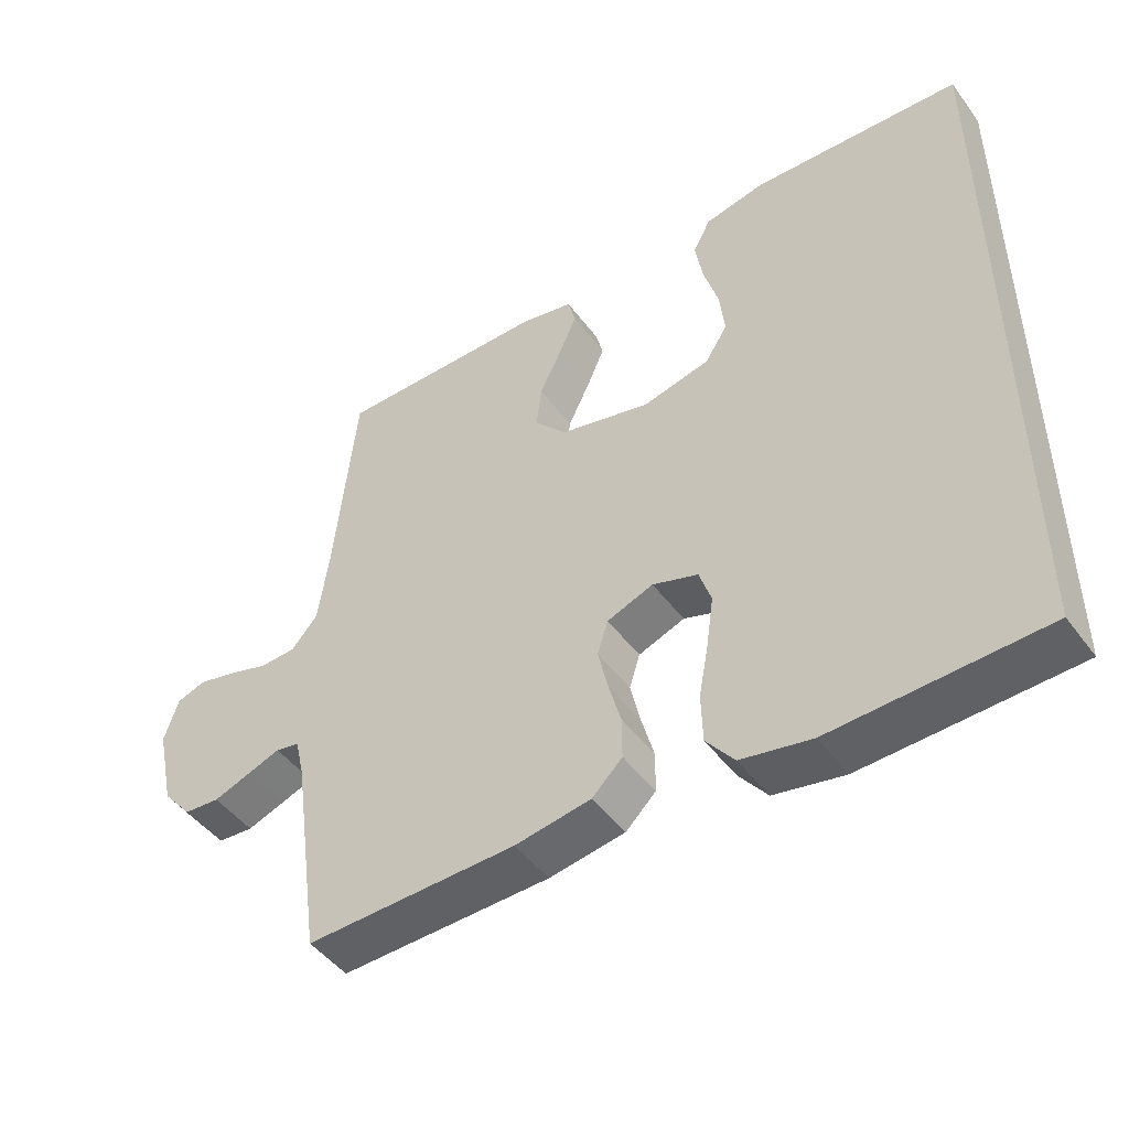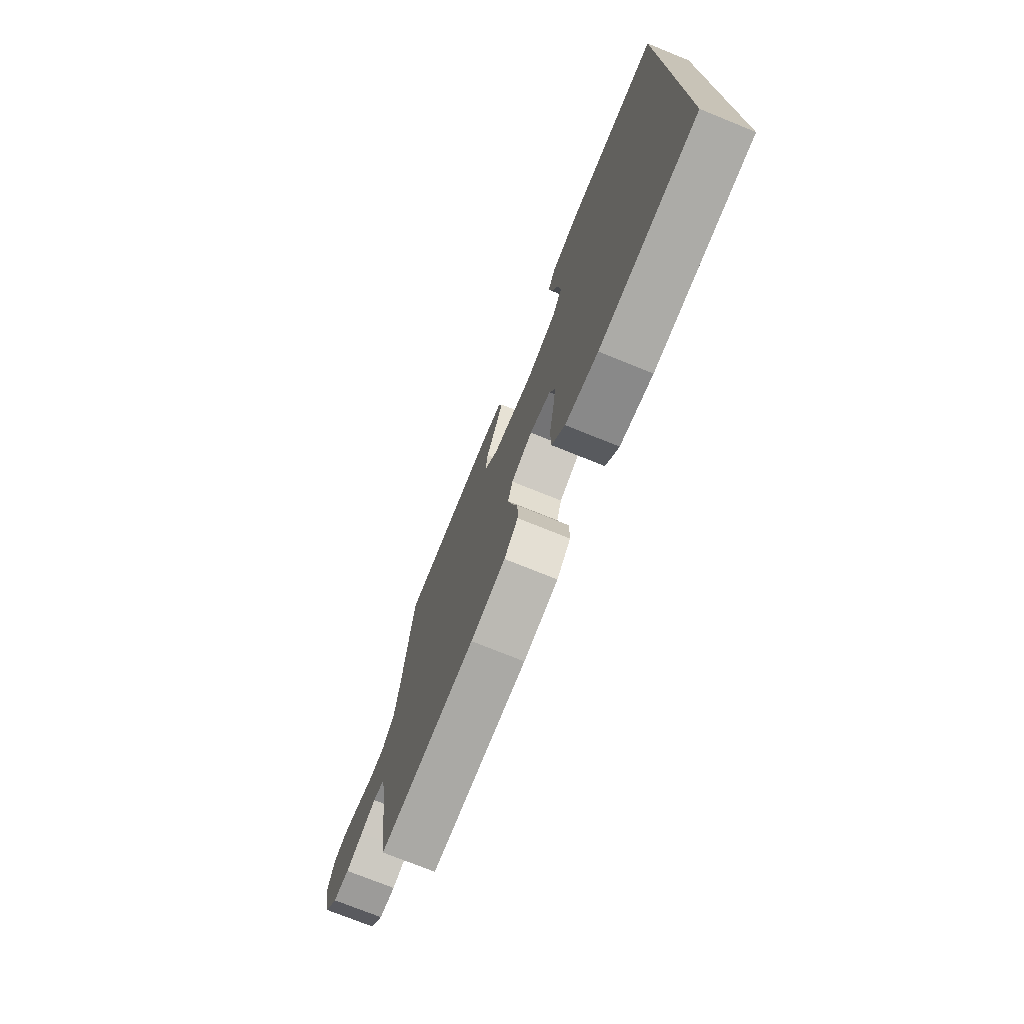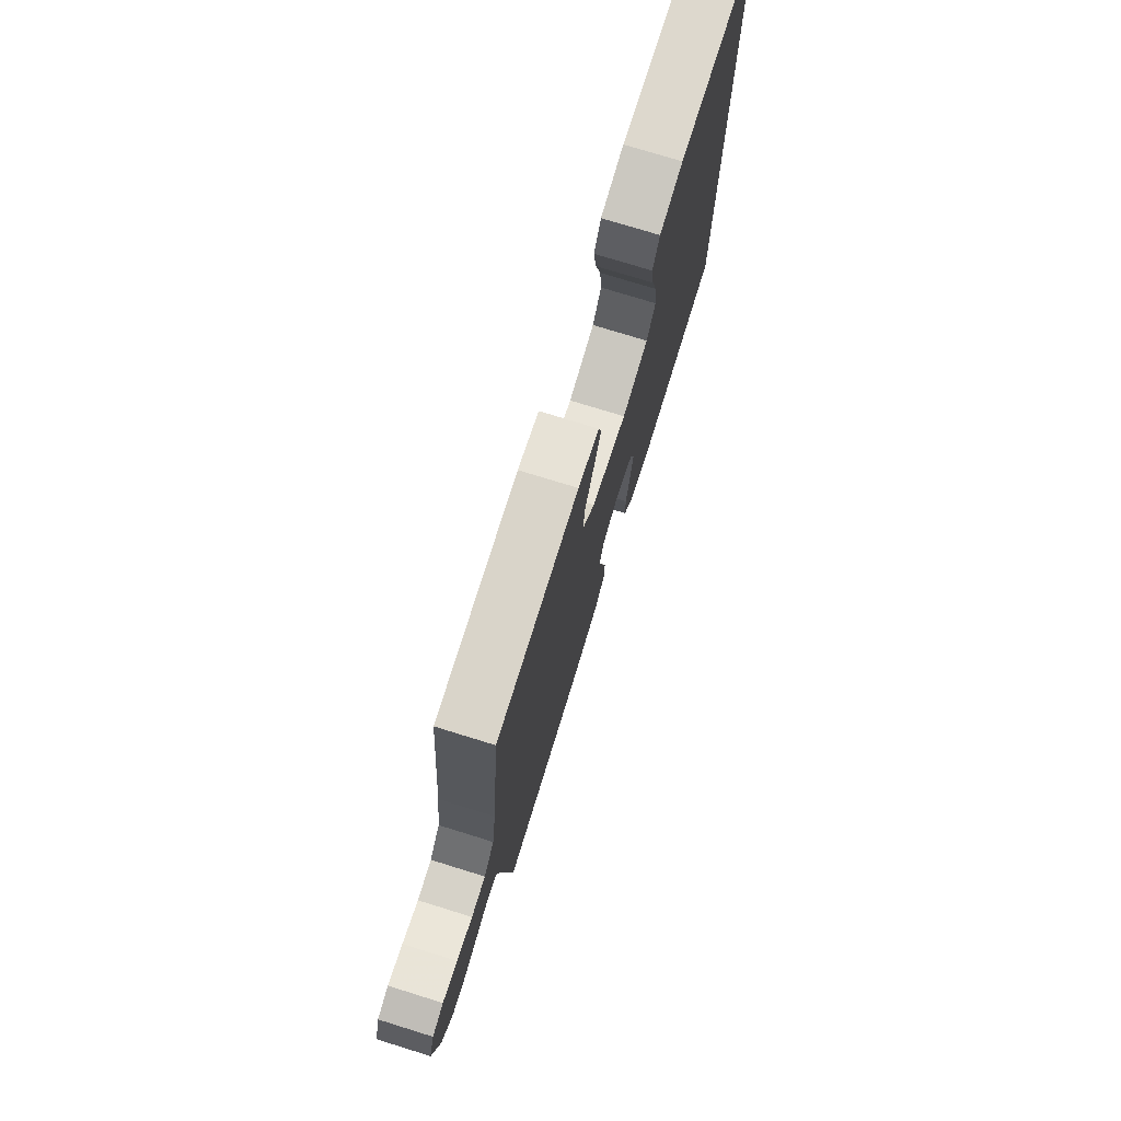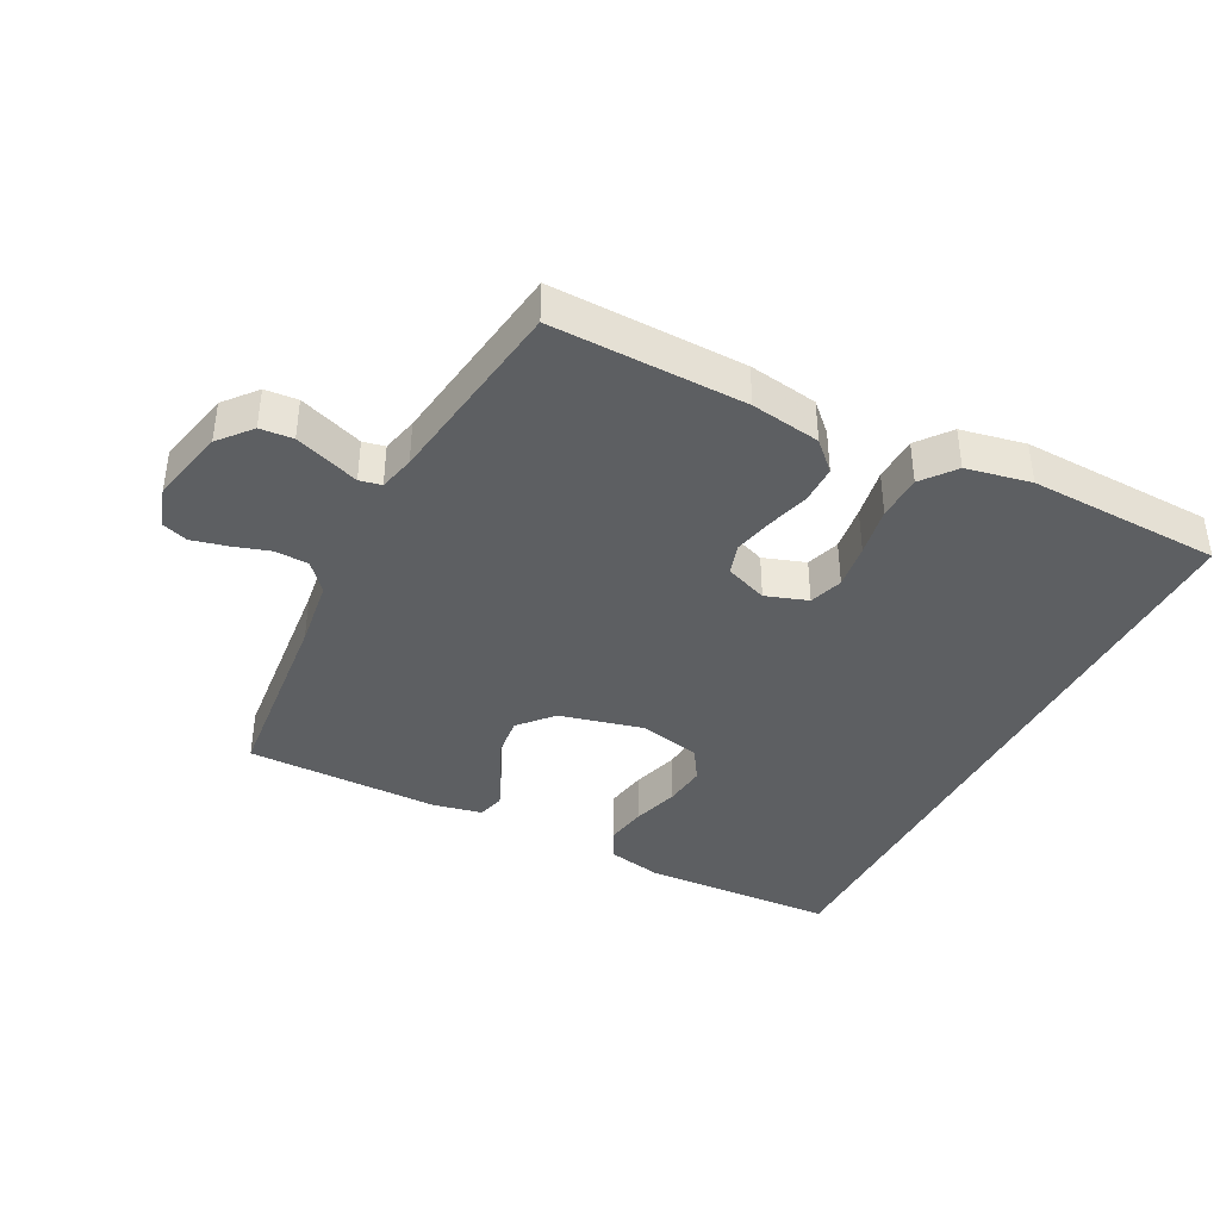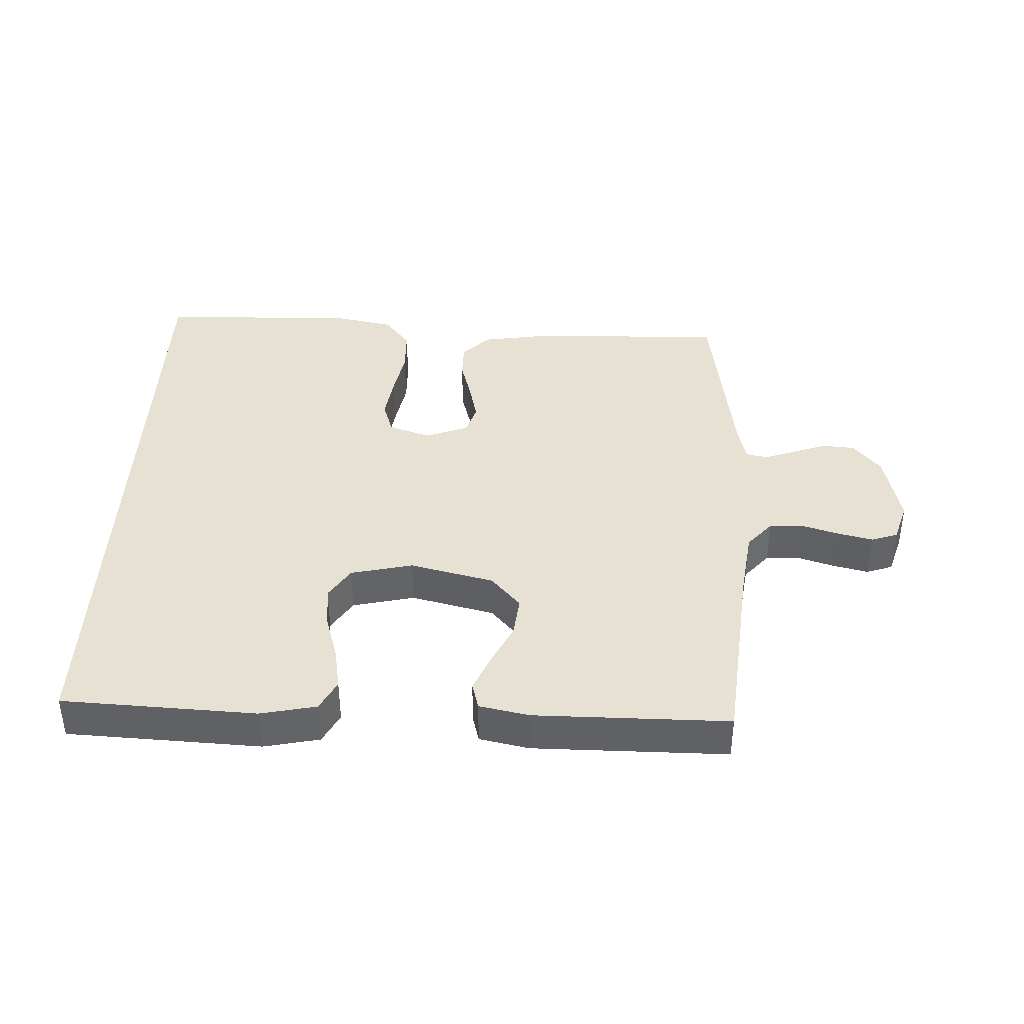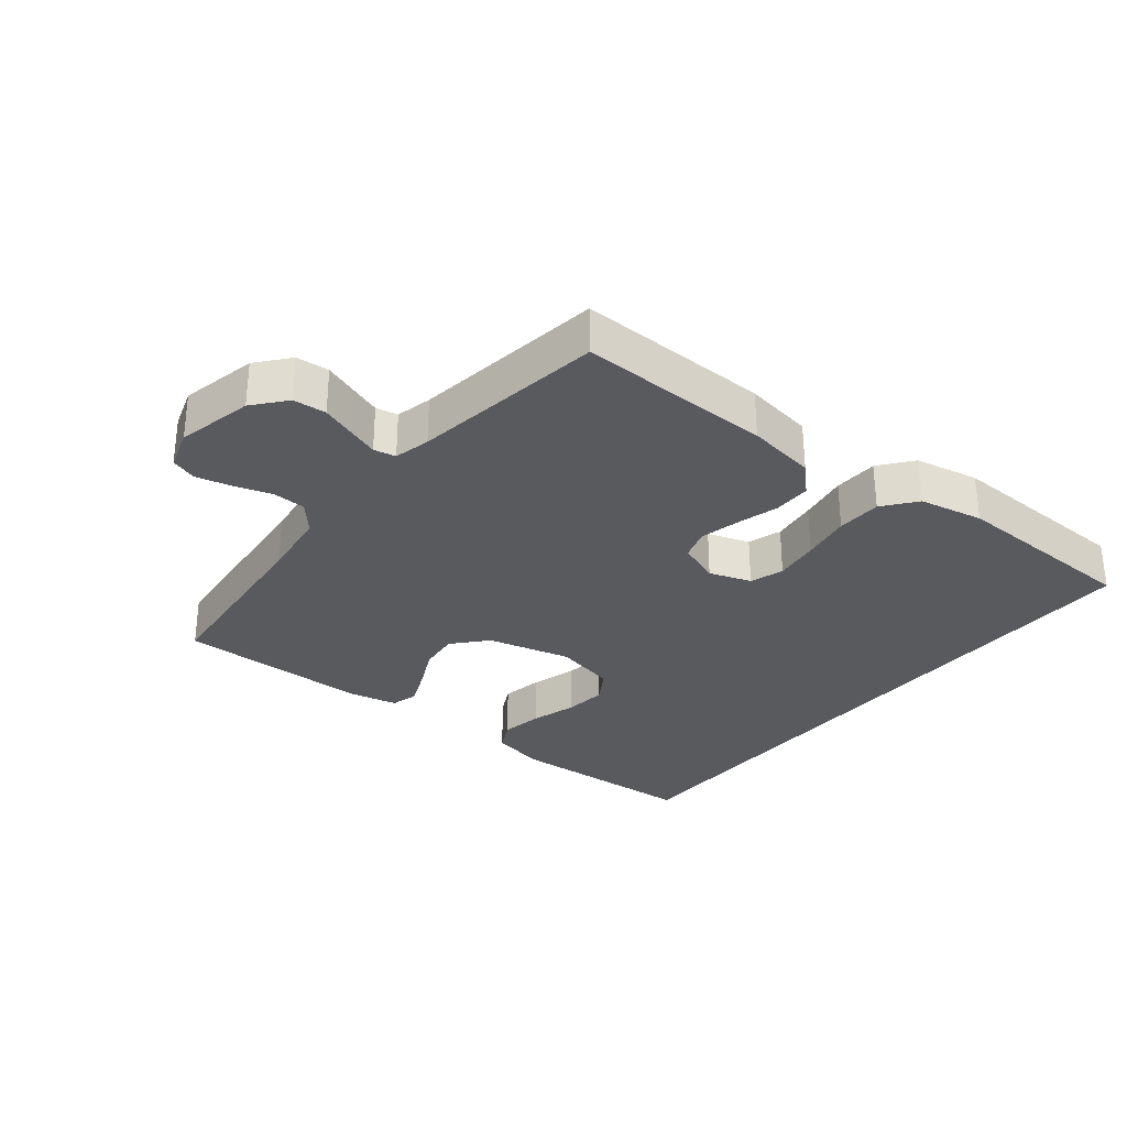
<metadata>
{"format":"obj","ext":"obj","renderer":"f3d","projection":"perspective","resolution":1024,"background":"white","views":[{"elev":-47.3,"azim":-145.3,"up":"+Z"},{"elev":-74.3,"azim":-112.0,"up":"+Z"},{"elev":75.1,"azim":107.2,"up":"+Z"},{"elev":-39.5,"azim":152.7,"up":"+Y"},{"elev":39.4,"azim":2.2,"up":"+Y"},{"elev":-30.5,"azim":141.3,"up":"+Y"}]}
</metadata>
<code>
v -0.5 0.07 0.496
v -0.2 0.07 0.511
v -0.114 0.07 0.493
v -0.089 0.07 0.445
v -0.1 0.07 0.38
v -0.121 0.07 0.308
v -0.128 0.07 0.242
v -0.096 0.07 0.192
v 0 0.07 0.17
v 0.13 0.07 0.202
v 0.176 0.07 0.254
v 0.169 0.07 0.317
v 0.137 0.07 0.383
v 0.112 0.07 0.441
v 0.123 0.07 0.483
v 0.2 0.07 0.499
v 0.5 0.07 0.5
v 0.53 0.07 0.2
v 0.545 0.07 0.092
v 0.583 0.07 0.048
v 0.635 0.07 0.046
v 0.693 0.07 0.064
v 0.747 0.07 0.077
v 0.788 0.07 0.063
v 0.808 0.07 0
v 0.782 0.07 -0.119
v 0.74 0.07 -0.169
v 0.689 0.07 -0.173
v 0.636 0.07 -0.154
v 0.589 0.07 -0.137
v 0.555 0.07 -0.144
v 0.542 0.07 -0.2
v 0.5 0.07 -0.5
v 0.2 0.07 -0.494
v 0.092 0.07 -0.477
v 0.049 0.07 -0.435
v 0.049 0.07 -0.376
v 0.067 0.07 -0.311
v 0.081 0.07 -0.249
v 0.066 0.07 -0.201
v 0 0.07 -0.176
v -0.065 0.07 -0.198
v -0.082 0.07 -0.25
v -0.072 0.07 -0.321
v -0.058 0.07 -0.398
v -0.06 0.07 -0.468
v -0.1 0.07 -0.519
v -0.2 0.07 -0.539
v -0.5 0.07 -0.529
v -0.5 0 0.496
v -0.2 0 0.511
v -0.114 0 0.493
v -0.089 0 0.445
v -0.1 0 0.38
v -0.121 0 0.308
v -0.128 0 0.242
v -0.096 0 0.192
v 0 0 0.17
v 0.13 0 0.202
v 0.176 0 0.254
v 0.169 0 0.317
v 0.137 0 0.383
v 0.112 0 0.441
v 0.123 0 0.483
v 0.2 0 0.499
v 0.5 0 0.5
v 0.53 0 0.2
v 0.545 0 0.092
v 0.583 0 0.048
v 0.635 0 0.046
v 0.693 0 0.064
v 0.747 0 0.077
v 0.788 0 0.063
v 0.808 0 0
v 0.782 0 -0.119
v 0.74 0 -0.169
v 0.689 0 -0.173
v 0.636 0 -0.154
v 0.589 0 -0.137
v 0.555 0 -0.144
v 0.542 0 -0.2
v 0.5 0 -0.5
v 0.2 0 -0.494
v 0.092 0 -0.477
v 0.049 0 -0.435
v 0.049 0 -0.376
v 0.067 0 -0.311
v 0.081 0 -0.249
v 0.066 0 -0.201
v 0 0 -0.176
v -0.065 0 -0.198
v -0.082 0 -0.25
v -0.072 0 -0.321
v -0.058 0 -0.398
v -0.06 0 -0.468
v -0.1 0 -0.519
v -0.2 0 -0.539
v -0.5 0 -0.529
f 44 45 46 47
f 43 44 47 48
f 42 43 48 49
f 35 36 37 38
f 35 38 39
f 32 33 34 35
f 31 32 35 39
f 27 28 29 30
f 25 26 27 30
f 25 30 31
f 21 22 23 24
f 21 24 25 31
f 15 16 17 18
f 15 18 19
f 12 13 14 15
f 12 15 19 20
f 3 4 5 6
f 3 6 7
f 2 3 7
f 42 49 1 2
f 21 31 39 40
f 20 21 40 41
f 11 12 20
f 10 11 20 41
f 9 10 41 42
f 42 2 7
f 42 7 8
f 8 9 42
f 96 95 94 93
f 97 96 93 92
f 98 97 92 91
f 87 86 85 84
f 88 87 84
f 84 83 82 81
f 88 84 81 80
f 79 78 77 76
f 79 76 75 74
f 80 79 74
f 73 72 71 70
f 80 74 73 70
f 67 66 65 64
f 68 67 64
f 64 63 62 61
f 69 68 64 61
f 55 54 53 52
f 56 55 52
f 56 52 51
f 51 50 98 91
f 89 88 80 70
f 90 89 70 69
f 69 61 60
f 90 69 60 59
f 91 90 59 58
f 56 51 91
f 57 56 91
f 91 58 57
f 1 50 51 2
f 2 51 52 3
f 3 52 53 4
f 4 53 54 5
f 5 54 55 6
f 6 55 56 7
f 7 56 57 8
f 8 57 58 9
f 9 58 59 10
f 10 59 60 11
f 11 60 61 12
f 12 61 62 13
f 13 62 63 14
f 14 63 64 15
f 15 64 65 16
f 16 65 66 17
f 17 66 67 18
f 18 67 68 19
f 19 68 69 20
f 20 69 70 21
f 21 70 71 22
f 22 71 72 23
f 23 72 73 24
f 24 73 74 25
f 25 74 75 26
f 26 75 76 27
f 27 76 77 28
f 28 77 78 29
f 29 78 79 30
f 30 79 80 31
f 31 80 81 32
f 32 81 82 33
f 33 82 83 34
f 34 83 84 35
f 35 84 85 36
f 36 85 86 37
f 37 86 87 38
f 38 87 88 39
f 39 88 89 40
f 40 89 90 41
f 41 90 91 42
f 42 91 92 43
f 43 92 93 44
f 44 93 94 45
f 45 94 95 46
f 46 95 96 47
f 47 96 97 48
f 48 97 98 49
f 49 98 50 1

</code>
